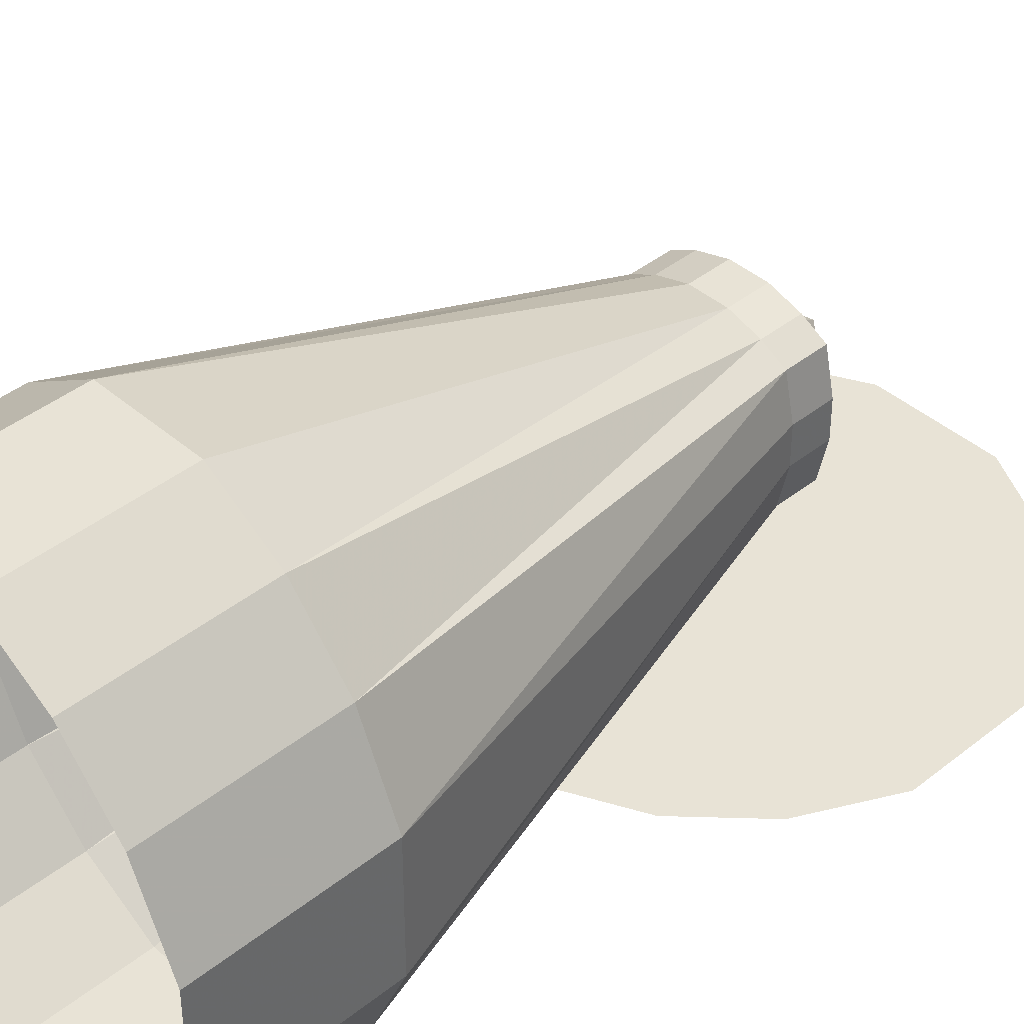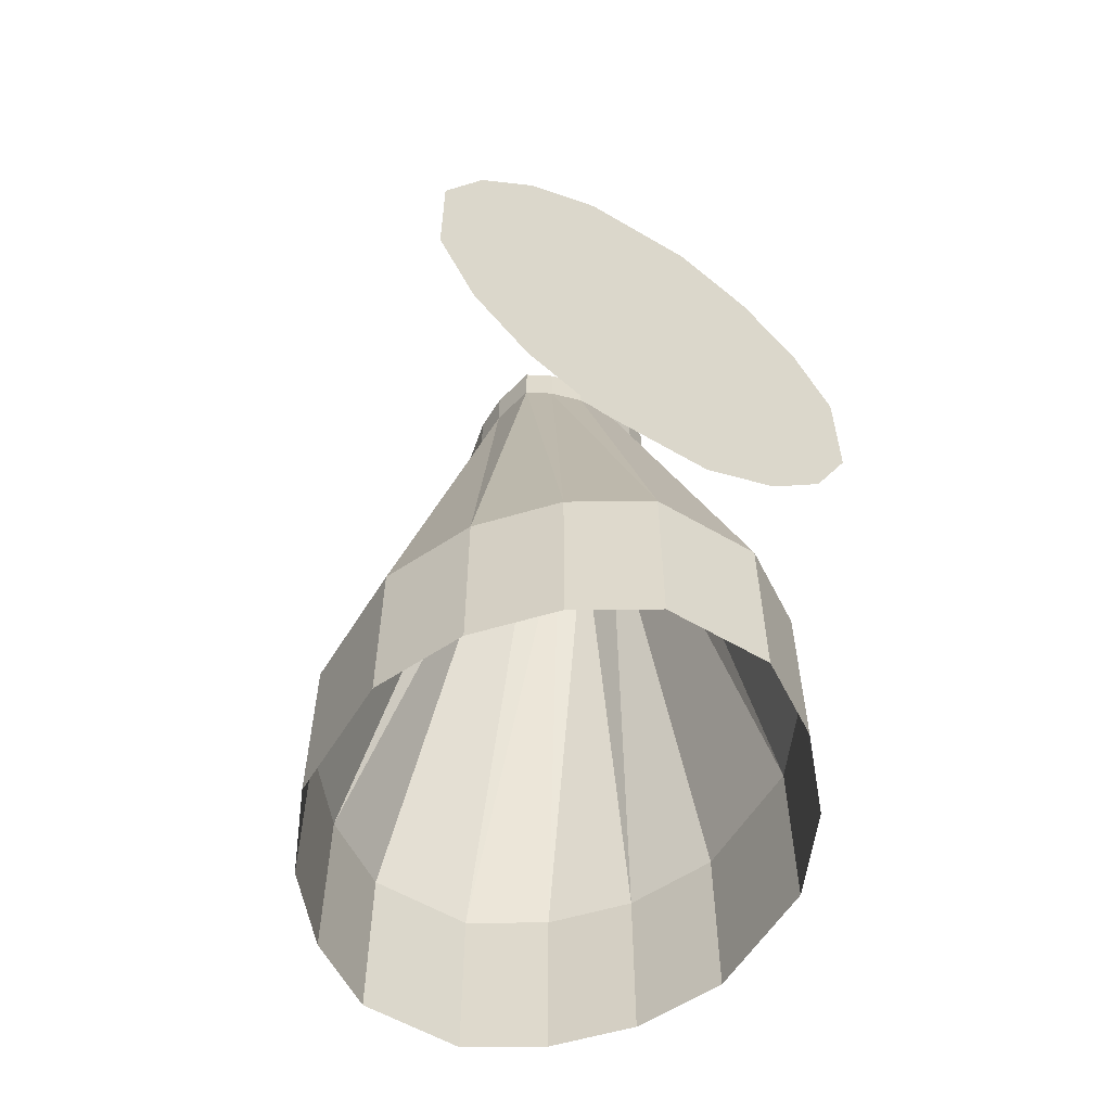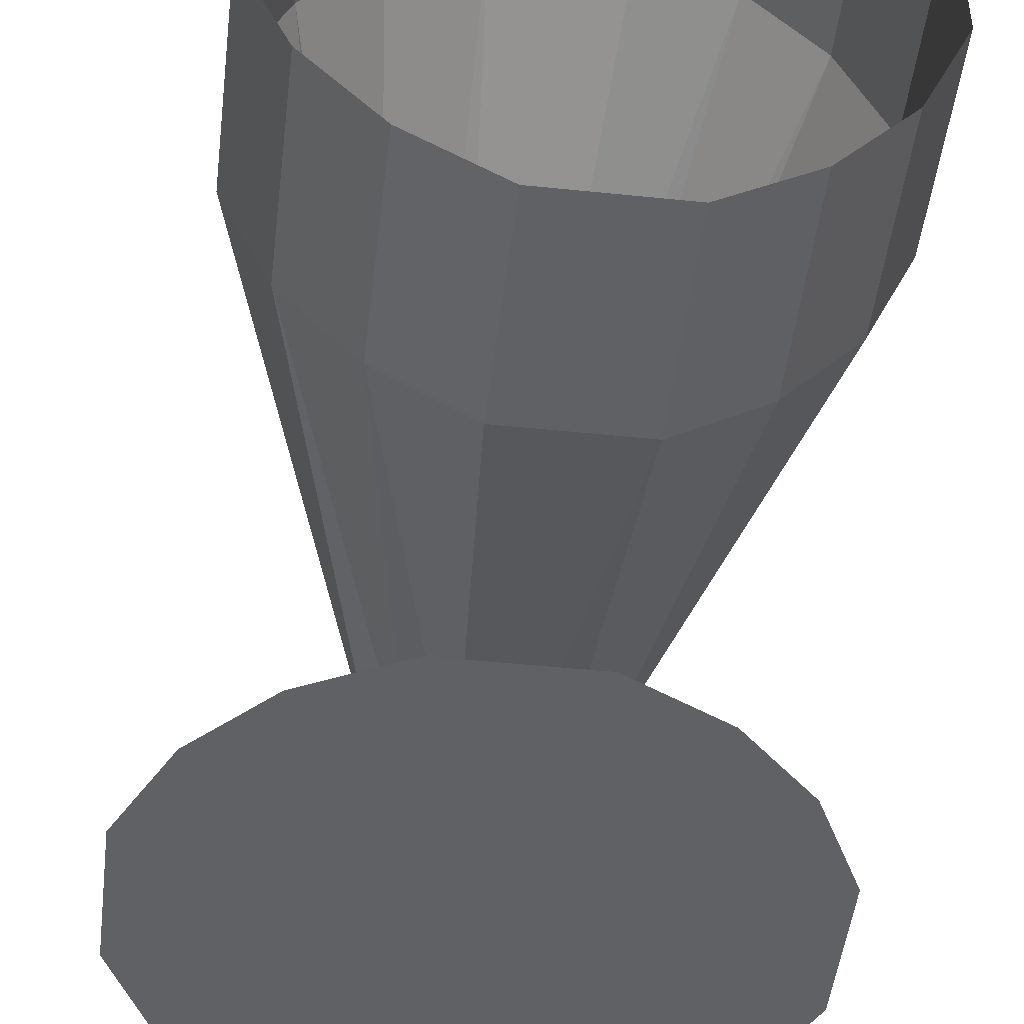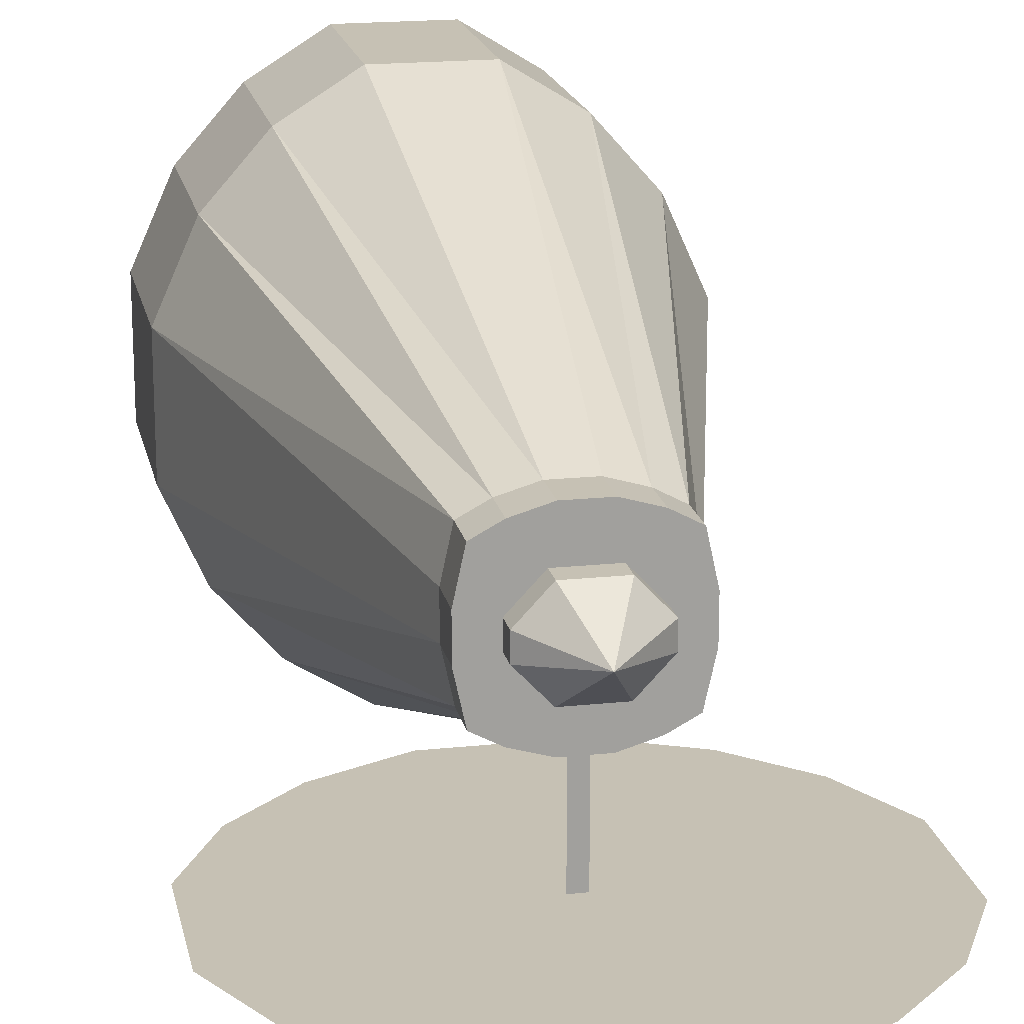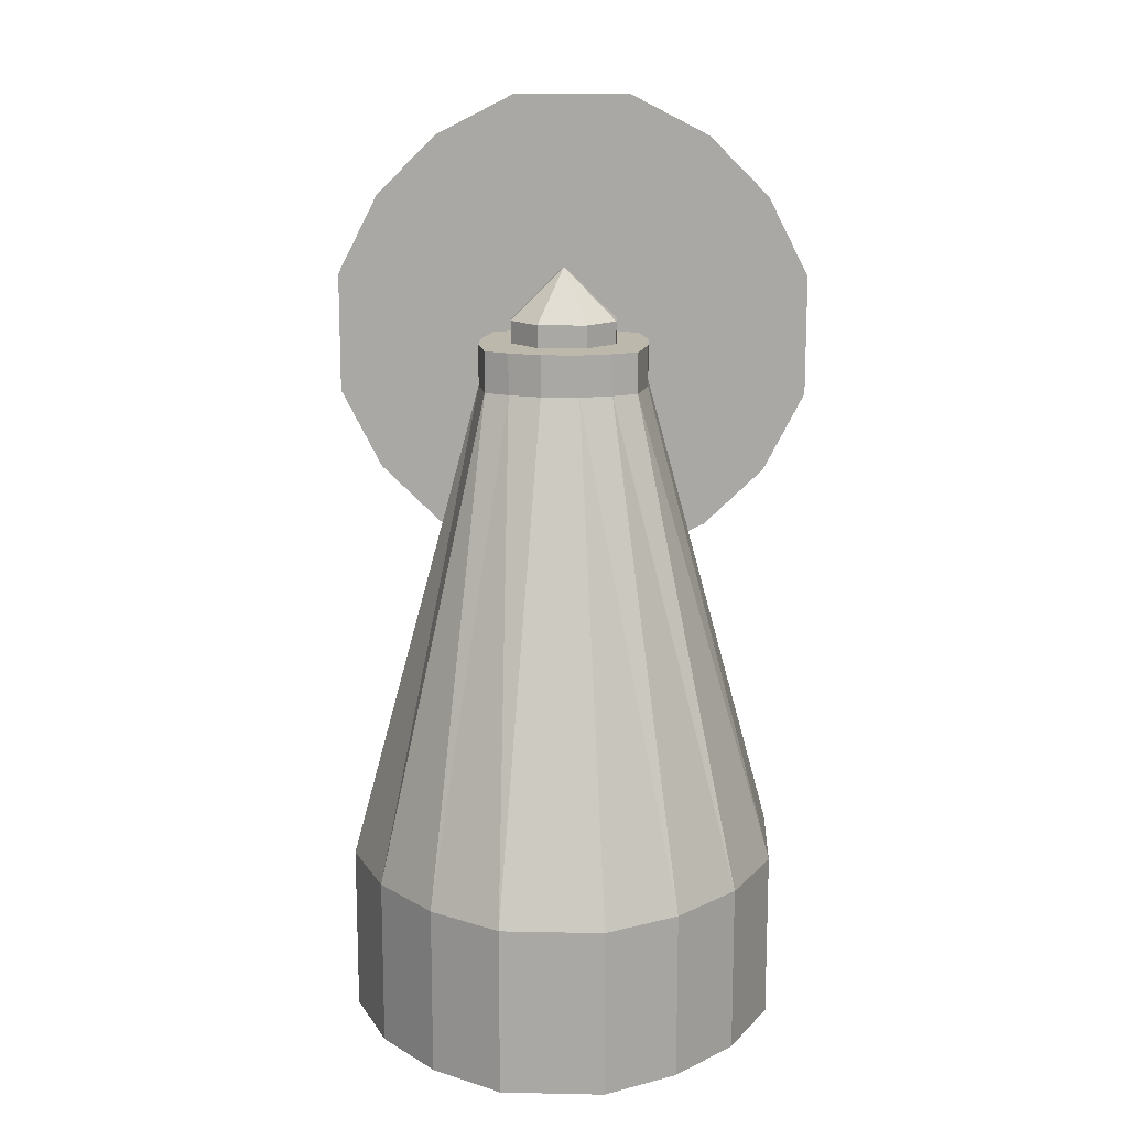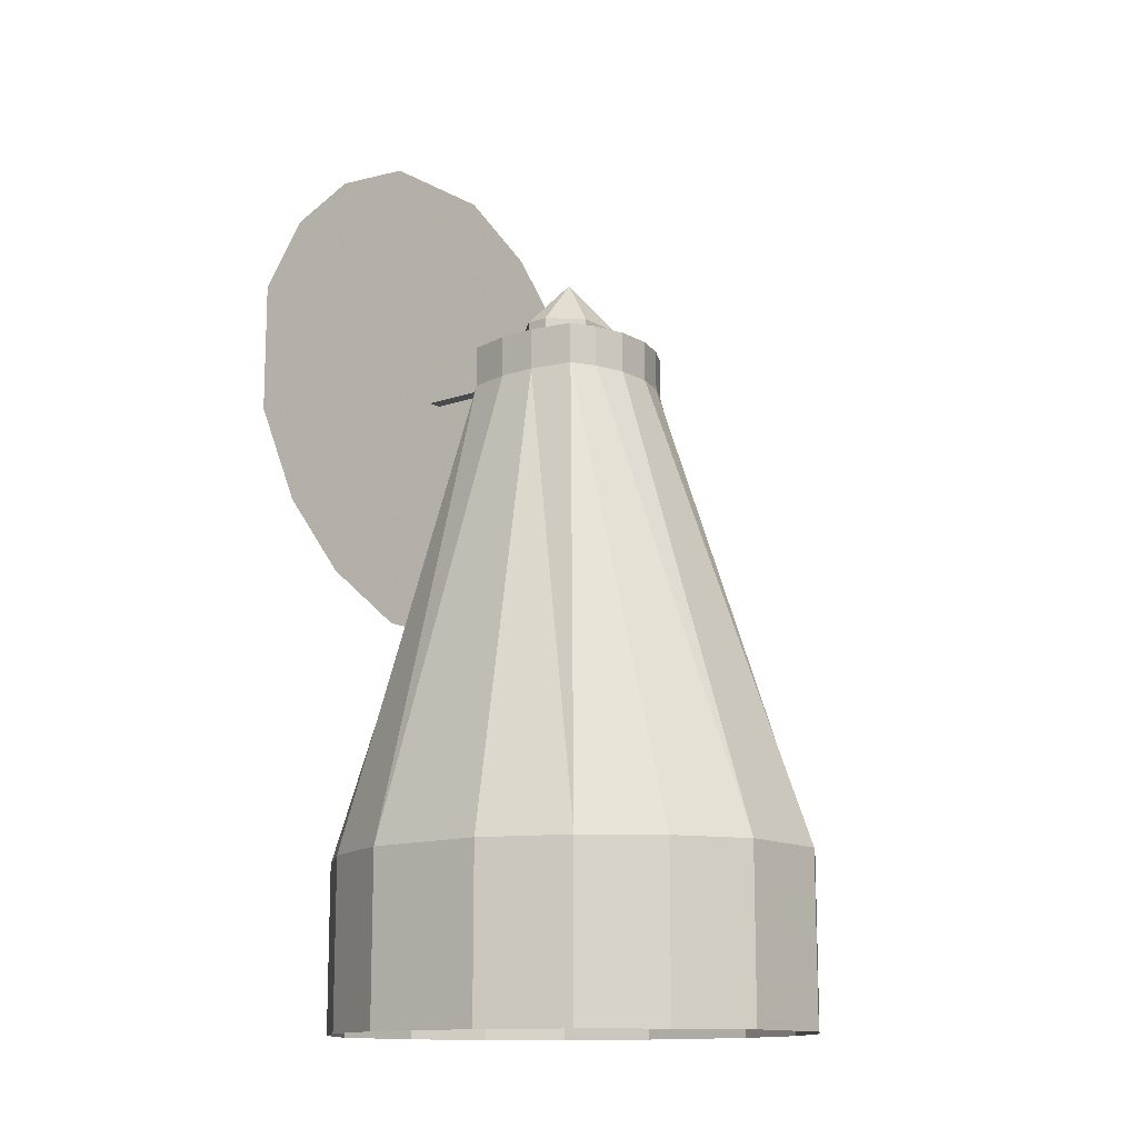
<metadata>
{"format":"obj","ext":"obj","renderer":"f3d","projection":"perspective","resolution":1024,"background":"white","views":[{"elev":41.4,"azim":46.1,"up":"+Z"},{"elev":-57.7,"azim":148.6,"up":"+Y"},{"elev":-47.5,"azim":-6.7,"up":"+Z"},{"elev":18.6,"azim":168.5,"up":"+Z"},{"elev":14.6,"azim":2.6,"up":"+Y"},{"elev":-13.2,"azim":-51.4,"up":"+Y"}]}
</metadata>
<code>
v -27 0 -135
v -27 90 -135
v 27 90 -135
v 27 0 -135
v 64 90 -112
v 64 0 -112
v -64 0 -112
v -64 90 -112
v 94 90 -78
v 94 0 -78
v -94 0 -78
v -94 90 -78
v 114 90 -33
v 114 0 -33
v -114 0 -33
v -114 90 -33
v 114 90 33
v 114 0 33
v -114 0 33
v -114 90 33
v 94 90 78
v 94 0 78
v -94 0 78
v -94 90 78
v 64 90 112
v 64 0 112
v -64 0 112
v -64 90 112
v 27 90 135
v 27 0 135
v -27 0 135
v -27 90 135
v -10 348 -45
v 10 348 -45
v 27 348 -40
v -27 348 -40
v 40 348 -33
v -40 348 -33
v 45 348 -10
v -45 348 -10
v 45 348 10
v -45 348 10
v 40 348 33
v -40 348 33
v 27 348 40
v -27 348 40
v 10 348 45
v -10 348 45
v -10 370 -45
v 10 370 -45
v 27 370 -40
v -27 370 -40
v 40 370 -33
v -40 370 -33
v 45 370 -10
v -45 370 -10
v 45 370 10
v -45 370 10
v 40 370 33
v -40 370 33
v 27 370 40
v -27 370 40
v 10 370 45
v -10 370 45
v -13 370 -22
v 13 370 -22
v 28 370 -6
v -28 370 -6
v 28 370 6
v -28 370 6
v 13 370 22
v -13 370 22
v -13 382 -22
v 13 382 -22
v 28 382 -6
v -28 382 -6
v 28 382 6
v -28 382 6
v 13 382 22
v -13 382 22
v 0 410 0
v -4 360 -100
v -4 360 -45
v 4 360 -45
v 4 360 -100
v -33 225 -100
v 0 360 -100
v 33 225 -100
v 78 247 -100
v -78 247 -100
v 112 280 -100
v -112 280 -100
v 135 325 -100
v -135 325 -100
v 135 393 -100
v -135 393 -100
v 112 438 -100
v -112 438 -100
v 78 472 -100
v -78 472 -100
v 33 495 -100
v -33 495 -100
f 1 2 3 4
f 4 3 5 6
f 7 8 2 1
f 6 5 9 10
f 11 12 8 7
f 10 9 13 14
f 15 16 12 11
f 14 13 17 18
f 19 20 16 15
f 18 17 21 22
f 23 24 20 19
f 22 21 25 26
f 27 28 24 23
f 26 25 29 30
f 31 32 28 27
f 30 29 32 31
f 2 33 34 3
f 3 34 35 5
f 8 36 33 2
f 5 35 37 9
f 12 38 36 8
f 9 37 39 13
f 16 40 38 12
f 13 39 41 17
f 20 42 40 16
f 17 41 43 21
f 24 44 42 20
f 21 43 45 25
f 28 46 44 24
f 25 45 47 29
f 32 48 46 28
f 29 47 48 32
f 33 49 50 34
f 34 50 51 35
f 36 52 49 33
f 35 51 53 37
f 38 54 52 36
f 37 53 55 39
f 40 56 54 38
f 39 55 57 41
f 42 58 56 40
f 41 57 59 43
f 44 60 58 42
f 43 59 61 45
f 46 62 60 44
f 45 61 63 47
f 48 64 62 46
f 63 64 48 47
f 49 65 66 50
f 50 66 51
f 52 65 49
f 51 66 67 53
f 54 68 65 52
f 53 67 55
f 56 68 54
f 55 67 69 57
f 58 70 68 56
f 57 69 59
f 60 70 58
f 59 69 71 61
f 62 72 70 60
f 61 71 63
f 64 72 62
f 63 71 72 64
f 65 73 74 66
f 66 74 75 67
f 68 76 73 65
f 67 75 77 69
f 70 78 76 68
f 69 77 79 71
f 72 80 78 70
f 71 79 80 72
f 73 81 74
f 74 81 75
f 76 81 73
f 75 81 77
f 78 81 76
f 77 81 79
f 80 81 78
f 79 81 80
f 82 83 84 85
f 86 87 88
f 88 87 89
f 90 87 86
f 89 87 91
f 92 87 90
f 91 87 93
f 94 87 92
f 93 87 95
f 96 87 94
f 95 87 97
f 98 87 96
f 97 87 99
f 100 87 98
f 99 87 101
f 101 87 102
f 102 87 100

</code>
